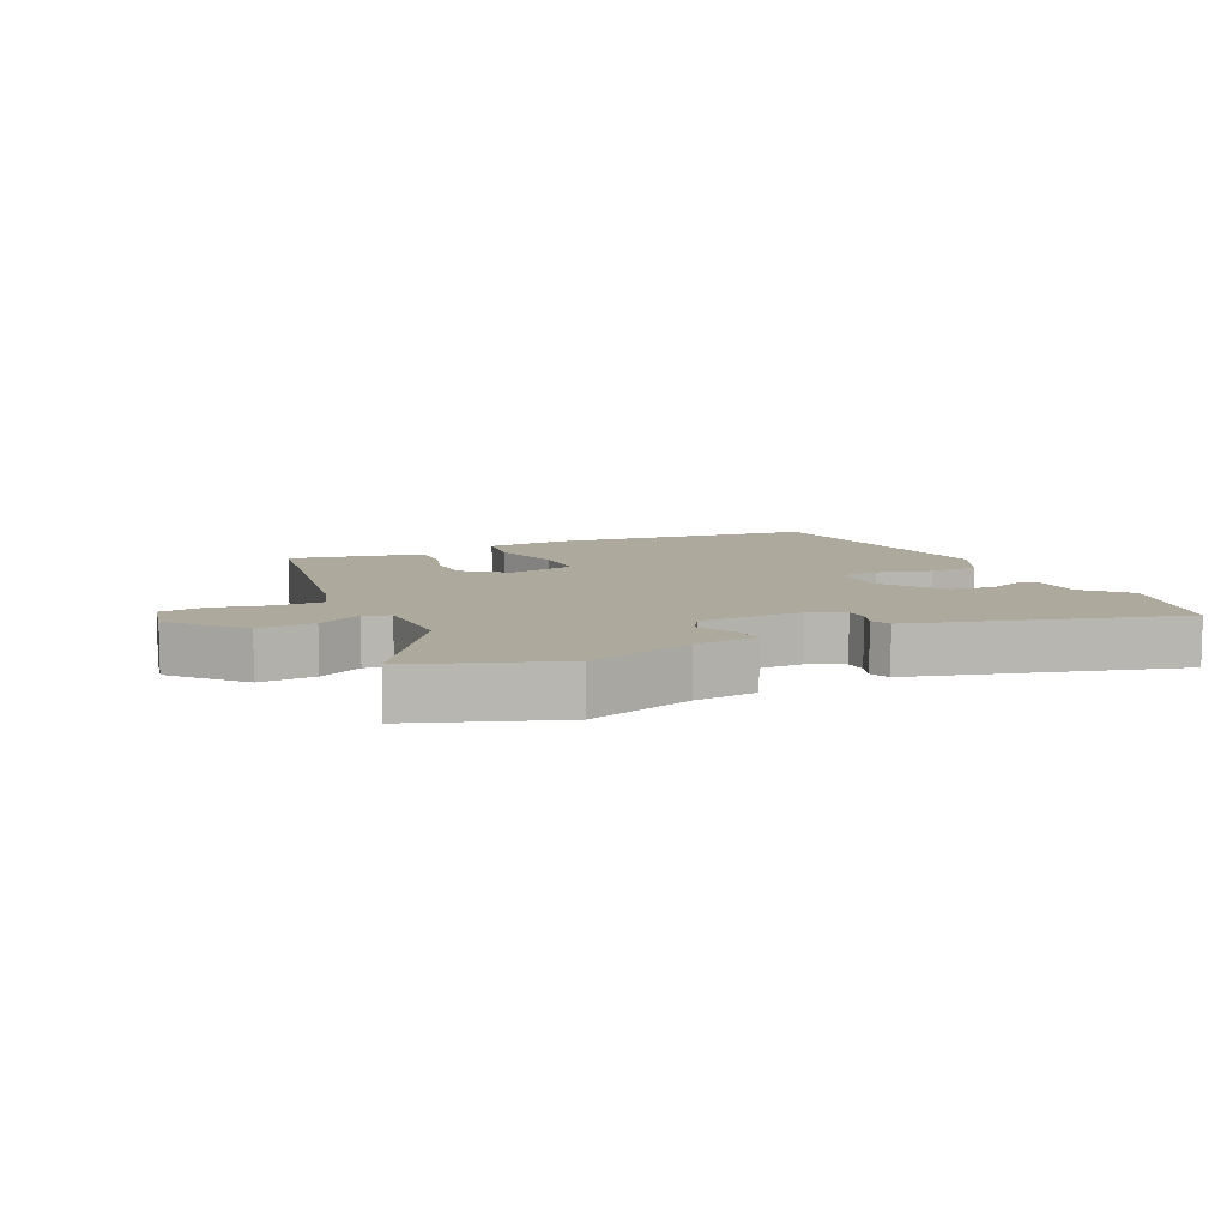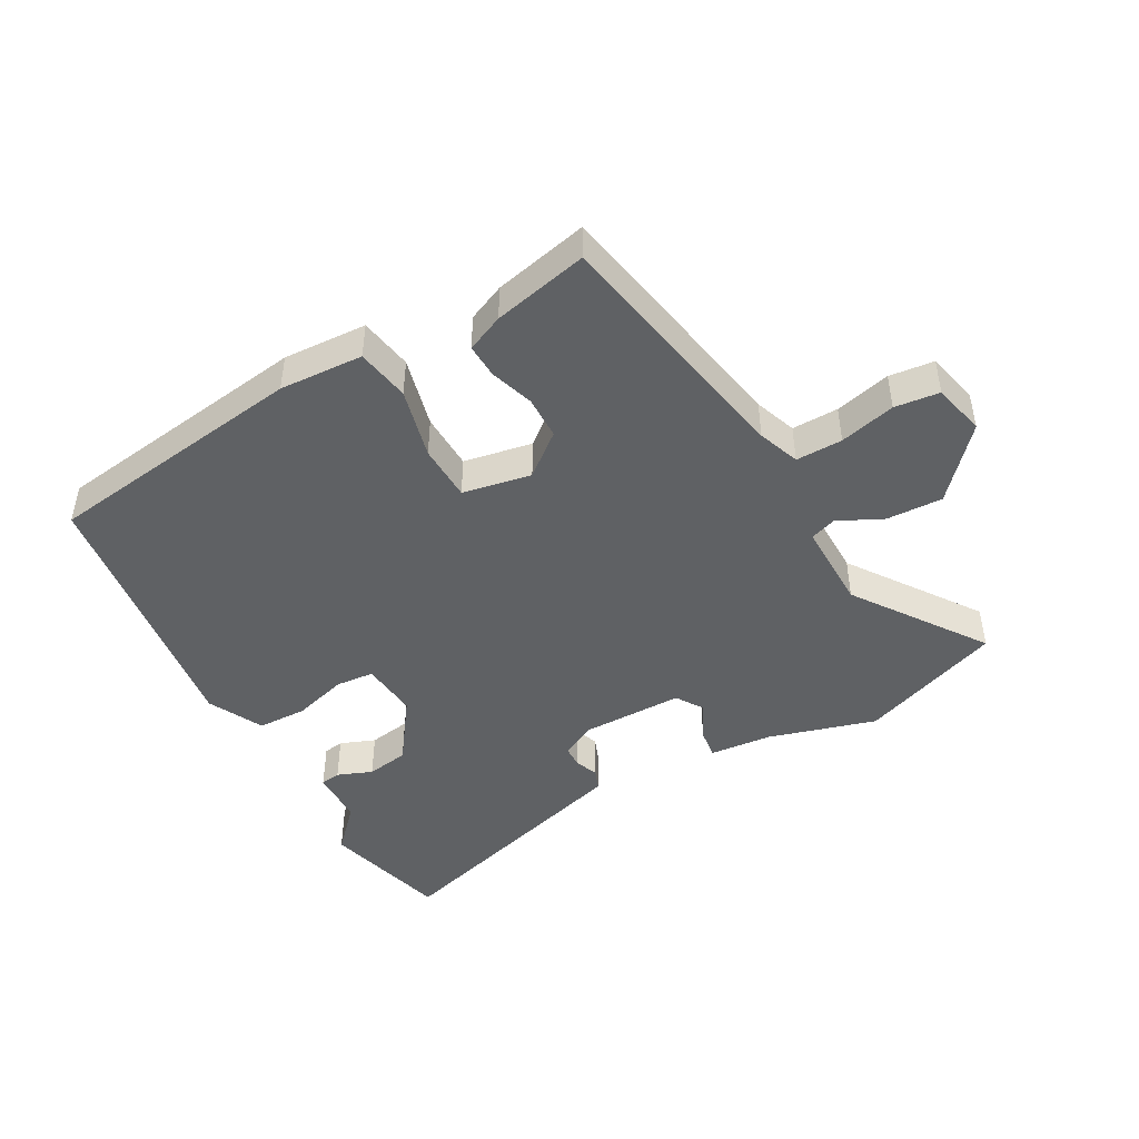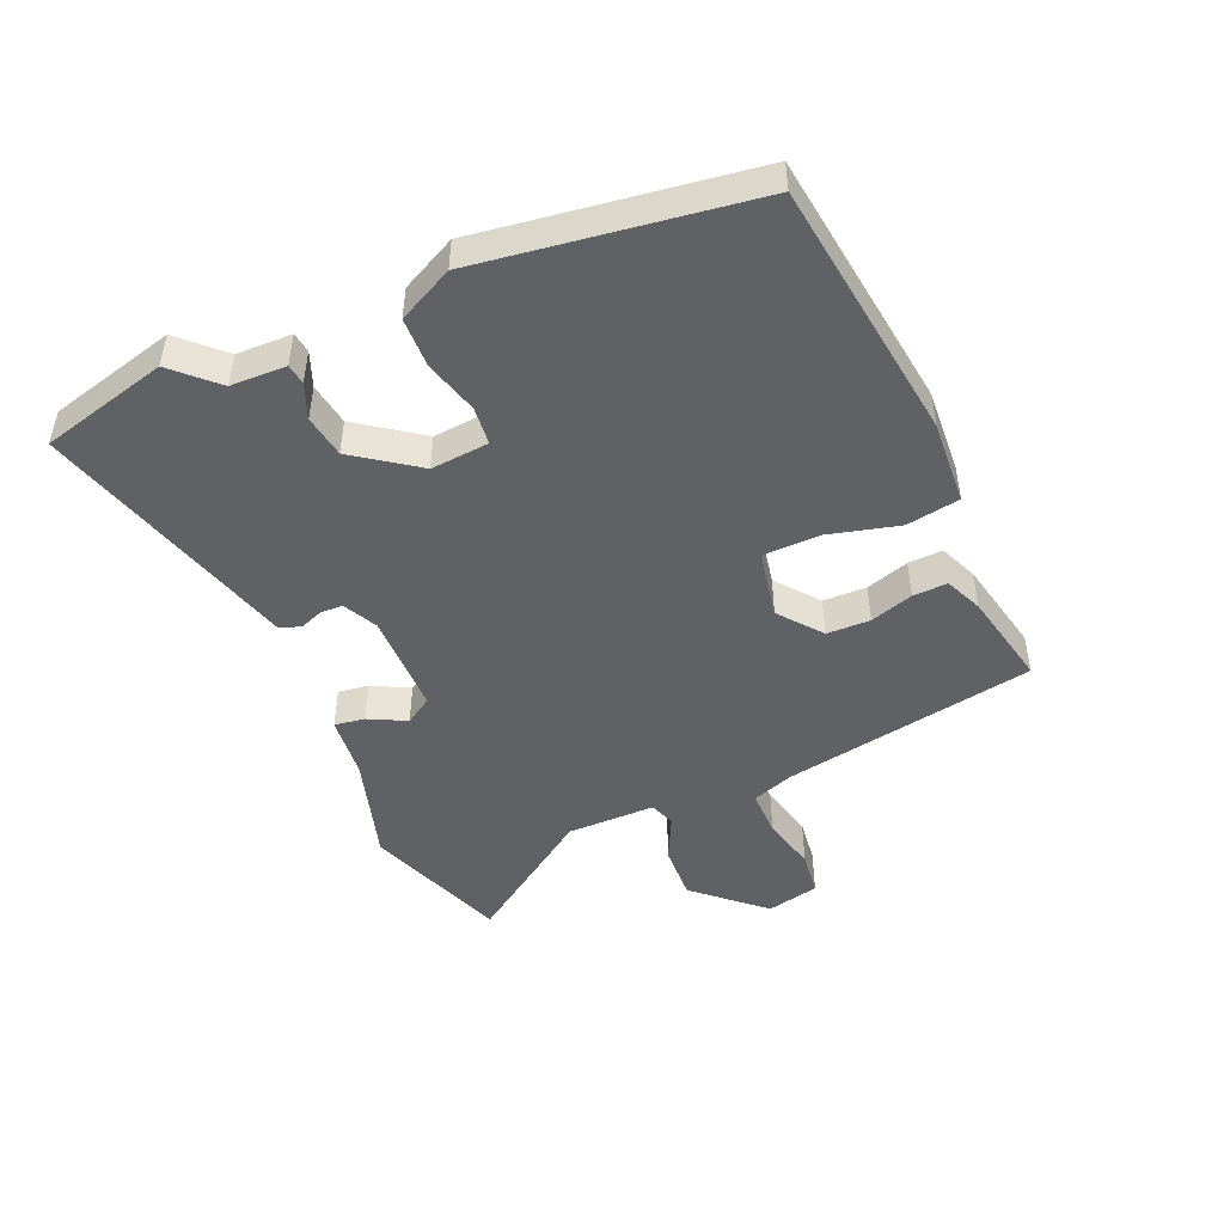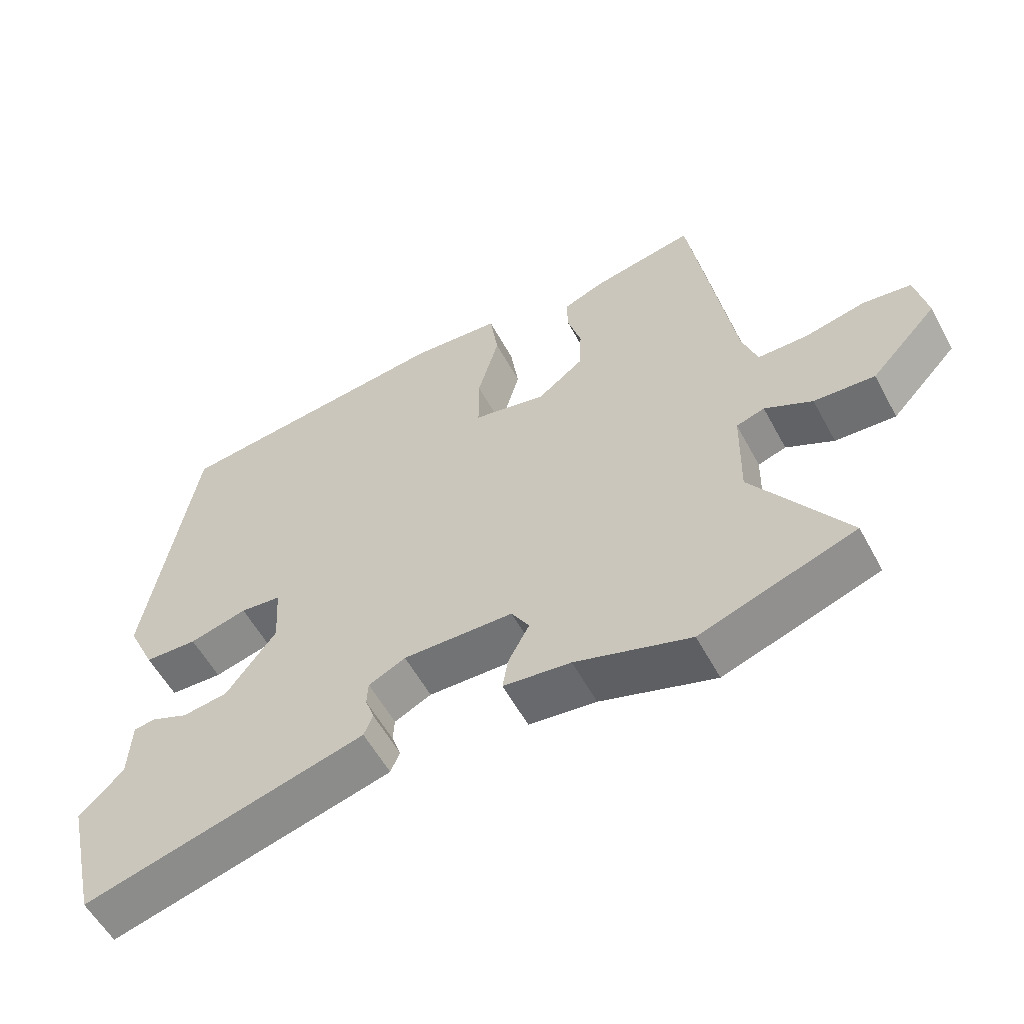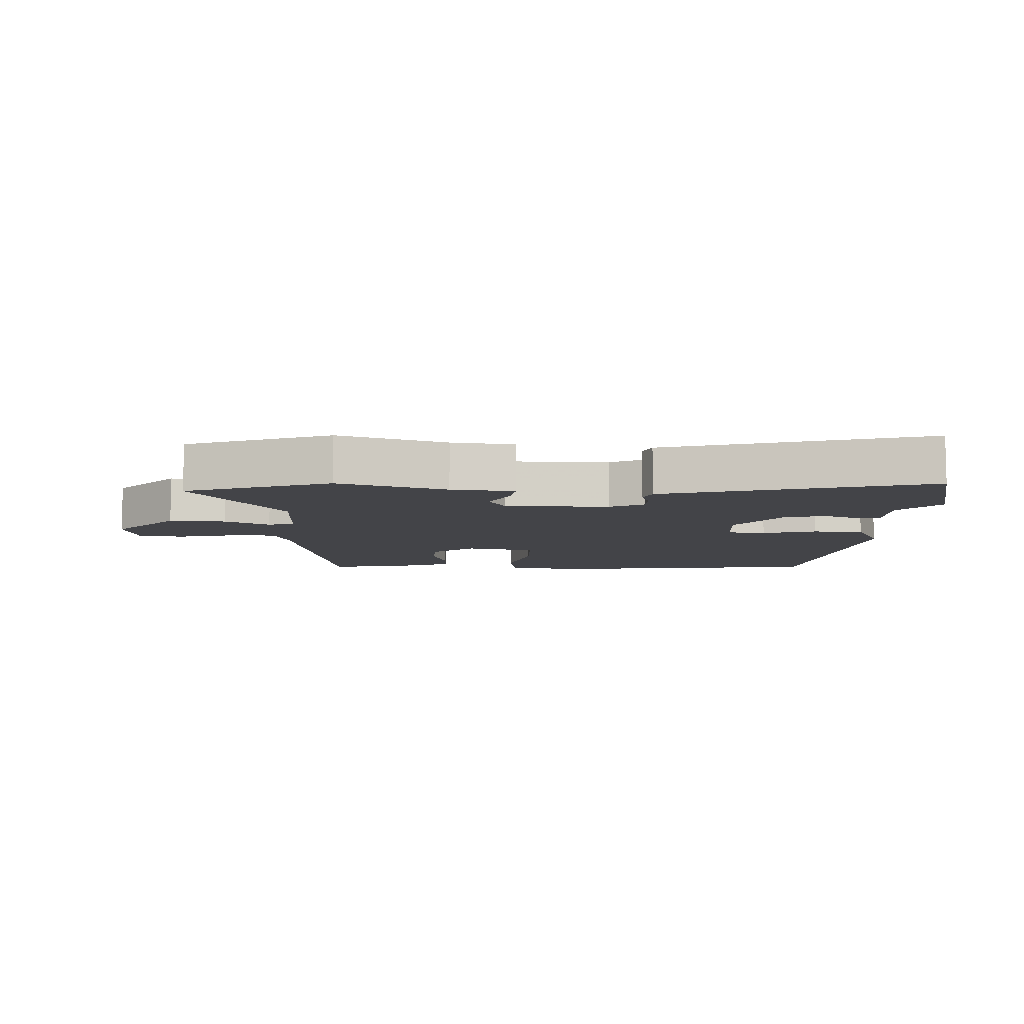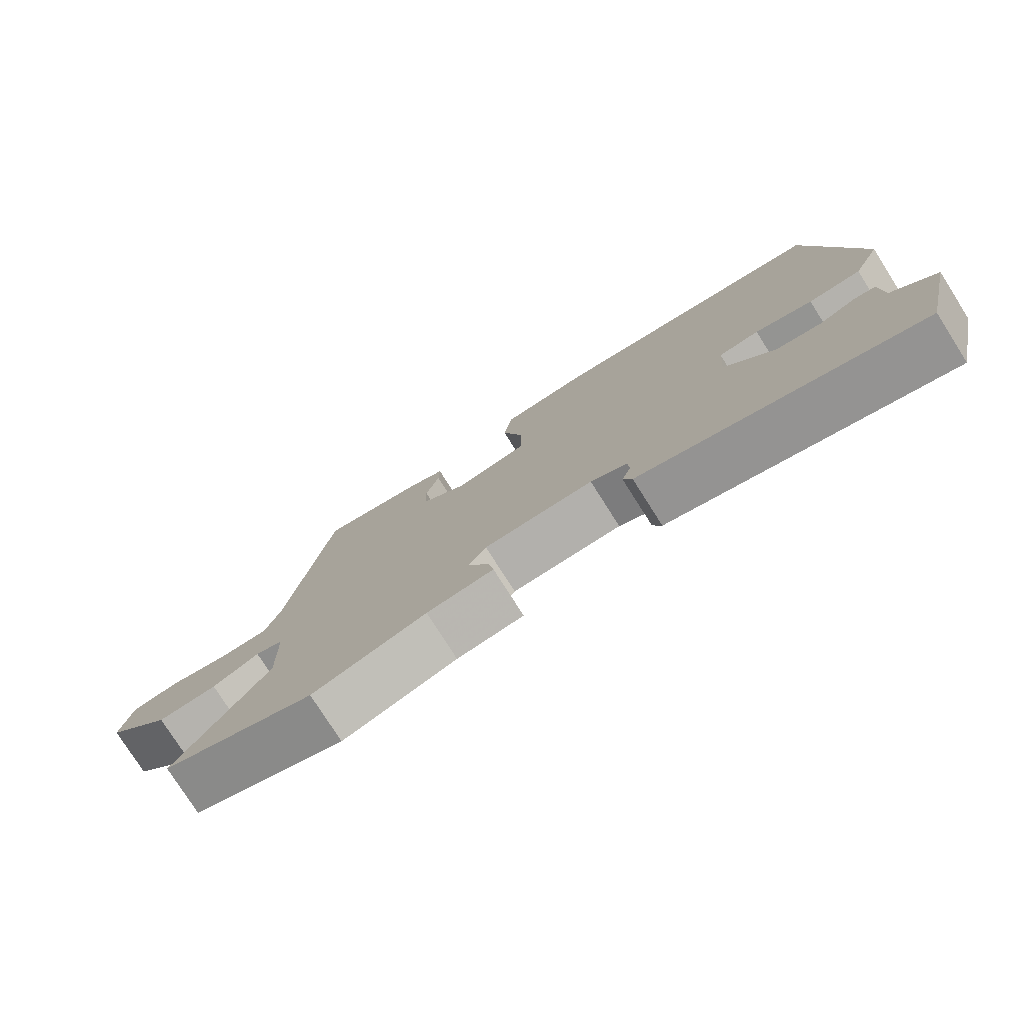
<metadata>
{"format":"obj","ext":"obj","renderer":"f3d","projection":"perspective","resolution":1024,"background":"white","views":[{"elev":8.9,"azim":155.7,"up":"+Y"},{"elev":-46.0,"azim":30.7,"up":"+Y"},{"elev":-47.7,"azim":-65.4,"up":"+Y"},{"elev":-56.9,"azim":28.2,"up":"+Z"},{"elev":-8.3,"azim":178.6,"up":"+Y"},{"elev":-77.6,"azim":-147.6,"up":"+Z"}]}
</metadata>
<code>
v 0.45 0.07 0.497
v 0.512 0.07 0.1
v 0.534 0.07 0.034
v 0.607 0.07 0.033
v 0.695 0.07 0.052
v 0.765 0.07 0.042
v 0.782 0.07 -0.041
v 0.685 0.07 -0.144
v 0.597 0.07 -0.138
v 0.528 0.07 -0.102
v 0.487 0.07 -0.115
v 0.484 0.07 -0.254
v 0.619 0.07 -0.459
v 0.394 0.07 -0.536
v 0.227 0.07 -0.482
v 0.129 0.07 -0.47
v 0.137 0.07 -0.423
v 0.168 0.07 -0.365
v 0.142 0.07 -0.322
v -0.019 0.07 -0.317
v -0.073 0.07 -0.343
v -0.075 0.07 -0.378
v -0.062 0.07 -0.415
v -0.075 0.07 -0.447
v -0.151 0.07 -0.467
v -0.487 0.07 -0.555
v -0.534 0.07 -0.355
v -0.47 0.07 -0.291
v -0.466 0.07 -0.204
v -0.434 0.07 -0.2
v -0.38 0.07 -0.223
v -0.313 0.07 -0.214
v -0.24 0.07 -0.117
v -0.246 0.07 -0.026
v -0.306 0.07 -0.019
v -0.391 0.07 -0.041
v -0.469 0.07 -0.037
v -0.51 0.07 0.05
v -0.44 0.07 0.475
v -0.027 0.07 0.52
v 0.104 0.07 0.509
v 0.116 0.07 0.425
v 0.085 0.07 0.315
v 0.085 0.07 0.226
v 0.192 0.07 0.203
v 0.259 0.07 0.254
v 0.262 0.07 0.322
v 0.242 0.07 0.39
v 0.241 0.07 0.444
v 0.3 0.07 0.468
v 0.45 0 0.497
v 0.512 0 0.1
v 0.534 0 0.034
v 0.607 0 0.033
v 0.695 0 0.052
v 0.765 0 0.042
v 0.782 0 -0.041
v 0.685 0 -0.144
v 0.597 0 -0.138
v 0.528 0 -0.102
v 0.487 0 -0.115
v 0.484 0 -0.254
v 0.619 0 -0.459
v 0.394 0 -0.536
v 0.227 0 -0.482
v 0.129 0 -0.47
v 0.137 0 -0.423
v 0.168 0 -0.365
v 0.142 0 -0.322
v -0.019 0 -0.317
v -0.073 0 -0.343
v -0.075 0 -0.378
v -0.062 0 -0.415
v -0.075 0 -0.447
v -0.151 0 -0.467
v -0.487 0 -0.555
v -0.534 0 -0.355
v -0.47 0 -0.291
v -0.466 0 -0.204
v -0.434 0 -0.2
v -0.38 0 -0.223
v -0.313 0 -0.214
v -0.24 0 -0.117
v -0.246 0 -0.026
v -0.306 0 -0.019
v -0.391 0 -0.041
v -0.469 0 -0.037
v -0.51 0 0.05
v -0.44 0 0.475
v -0.027 0 0.52
v 0.104 0 0.509
v 0.116 0 0.425
v 0.085 0 0.315
v 0.085 0 0.226
v 0.192 0 0.203
v 0.259 0 0.254
v 0.262 0 0.322
v 0.242 0 0.39
v 0.241 0 0.444
v 0.3 0 0.468
f 50 1 2
f 49 50 2
f 48 49 2
f 47 48 2
f 46 47 2 3
f 45 46 3
f 44 45 3
f 41 42 43
f 40 41 43
f 39 40 43
f 38 39 43
f 37 38 43
f 36 37 43
f 35 36 43
f 34 35 43 44
f 33 34 44 3
f 28 29 30 31
f 28 31 32
f 27 28 32
f 26 27 32
f 25 26 32
f 24 25 32
f 23 24 32
f 22 23 32
f 21 22 32 33
f 15 16 17 18
f 14 15 18
f 13 14 18
f 12 13 18
f 11 12 18 19
f 8 9 10
f 7 8 10
f 6 7 10
f 5 6 10
f 4 5 10
f 4 10 11
f 33 3 4
f 21 33 4
f 20 21 4
f 4 11 19 20
f 52 51 100
f 52 100 99
f 52 99 98
f 52 98 97
f 53 52 97 96
f 53 96 95
f 53 95 94
f 93 92 91
f 93 91 90
f 93 90 89
f 93 89 88
f 93 88 87
f 93 87 86
f 93 86 85
f 94 93 85 84
f 53 94 84 83
f 81 80 79 78
f 82 81 78
f 82 78 77
f 82 77 76
f 82 76 75
f 82 75 74
f 82 74 73
f 82 73 72
f 83 82 72 71
f 68 67 66 65
f 68 65 64
f 68 64 63
f 68 63 62
f 69 68 62 61
f 60 59 58
f 60 58 57
f 60 57 56
f 60 56 55
f 60 55 54
f 61 60 54
f 54 53 83
f 54 83 71
f 54 71 70
f 70 69 61 54
f 1 51 52 2
f 2 52 53 3
f 3 53 54 4
f 4 54 55 5
f 5 55 56 6
f 6 56 57 7
f 7 57 58 8
f 8 58 59 9
f 9 59 60 10
f 10 60 61 11
f 11 61 62 12
f 12 62 63 13
f 13 63 64 14
f 14 64 65 15
f 15 65 66 16
f 16 66 67 17
f 17 67 68 18
f 18 68 69 19
f 19 69 70 20
f 20 70 71 21
f 21 71 72 22
f 22 72 73 23
f 23 73 74 24
f 24 74 75 25
f 25 75 76 26
f 26 76 77 27
f 27 77 78 28
f 28 78 79 29
f 29 79 80 30
f 30 80 81 31
f 31 81 82 32
f 32 82 83 33
f 33 83 84 34
f 34 84 85 35
f 35 85 86 36
f 36 86 87 37
f 37 87 88 38
f 38 88 89 39
f 39 89 90 40
f 40 90 91 41
f 41 91 92 42
f 42 92 93 43
f 43 93 94 44
f 44 94 95 45
f 45 95 96 46
f 46 96 97 47
f 47 97 98 48
f 48 98 99 49
f 49 99 100 50
f 50 100 51 1

</code>
